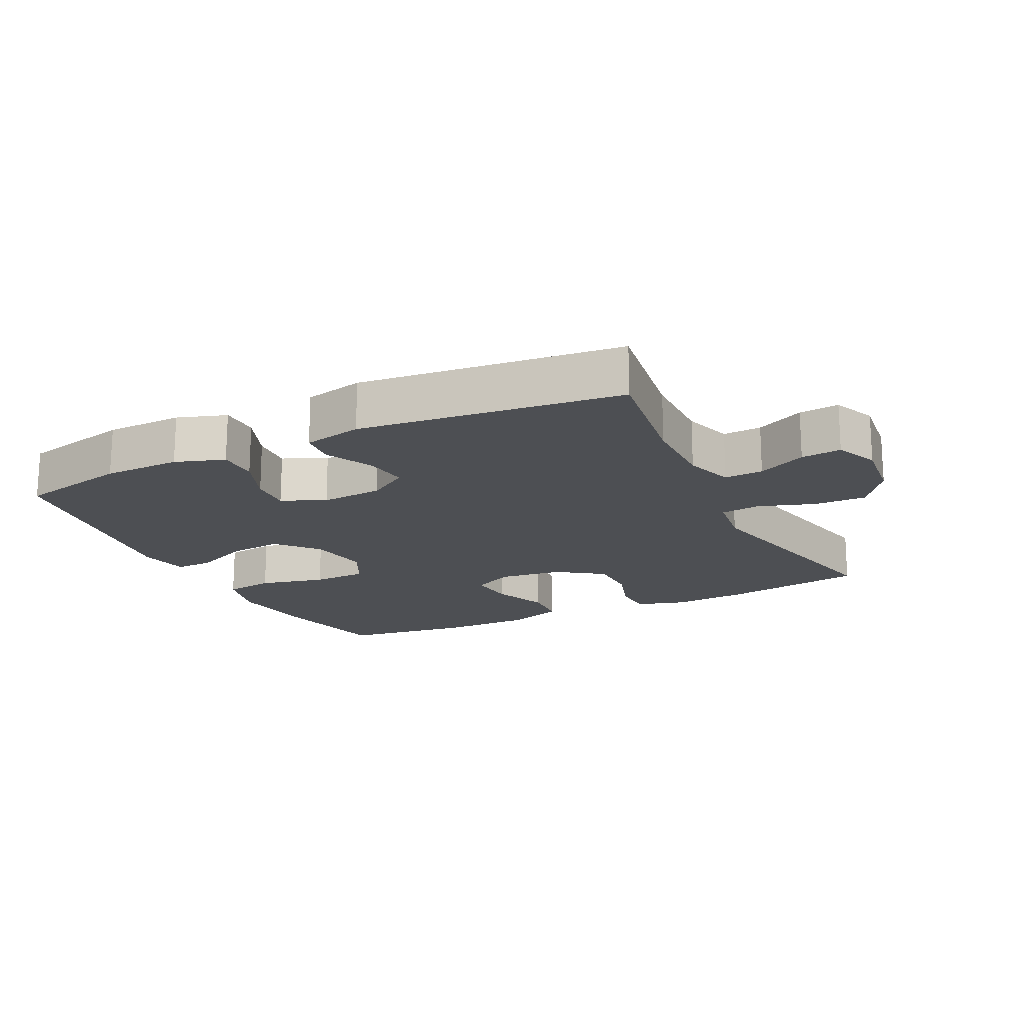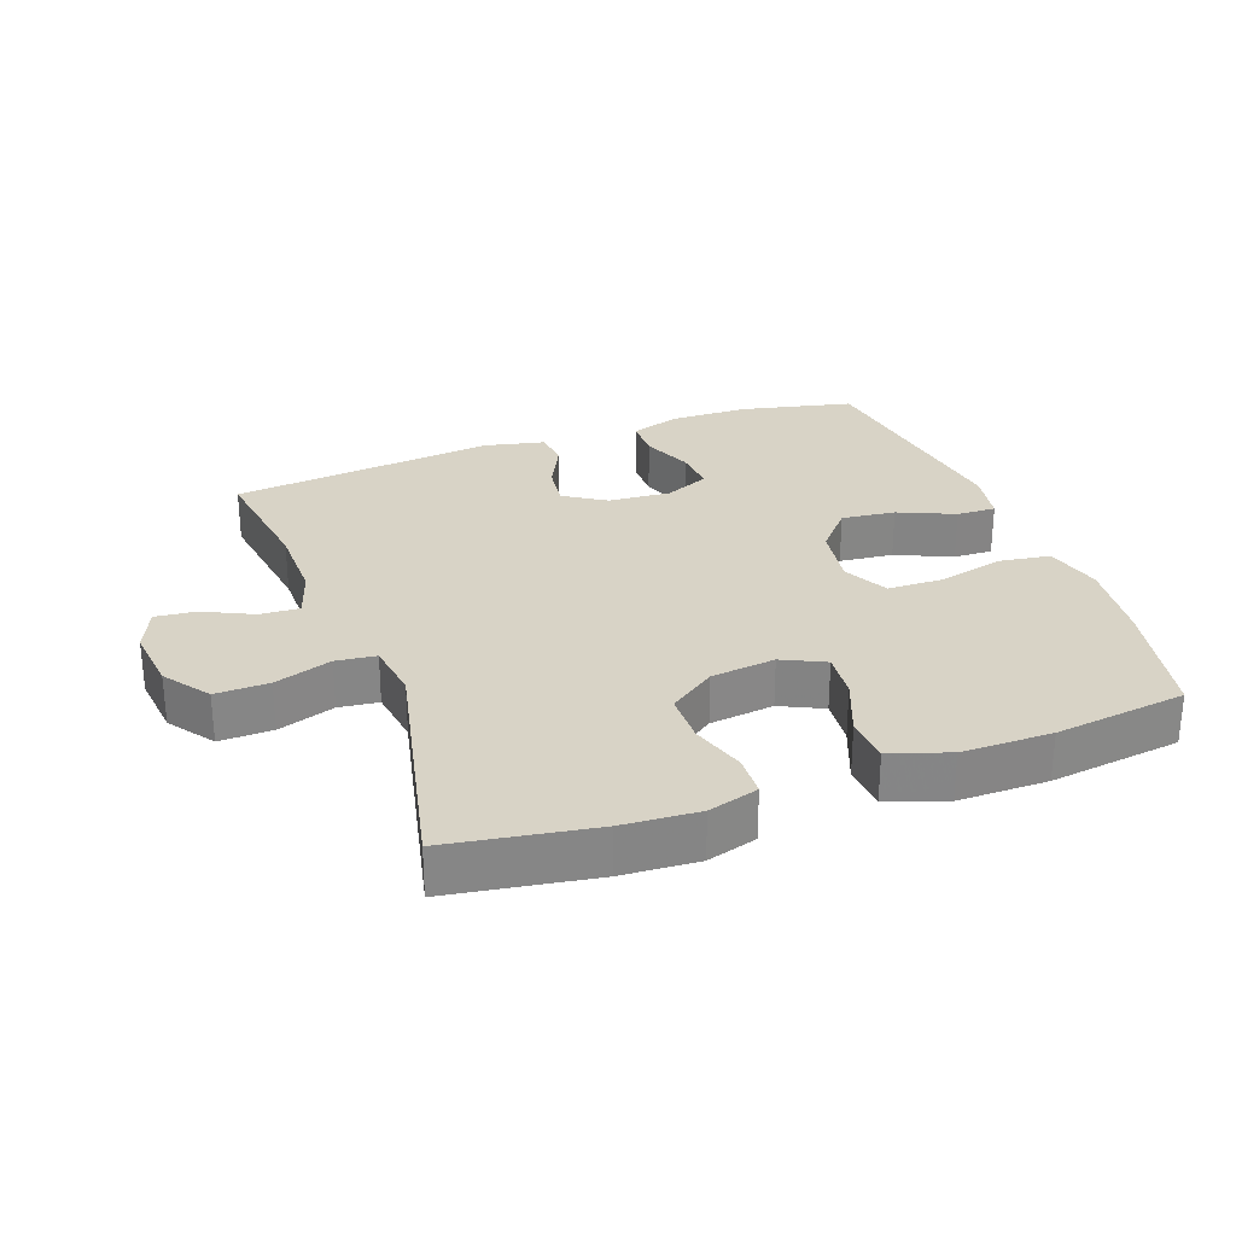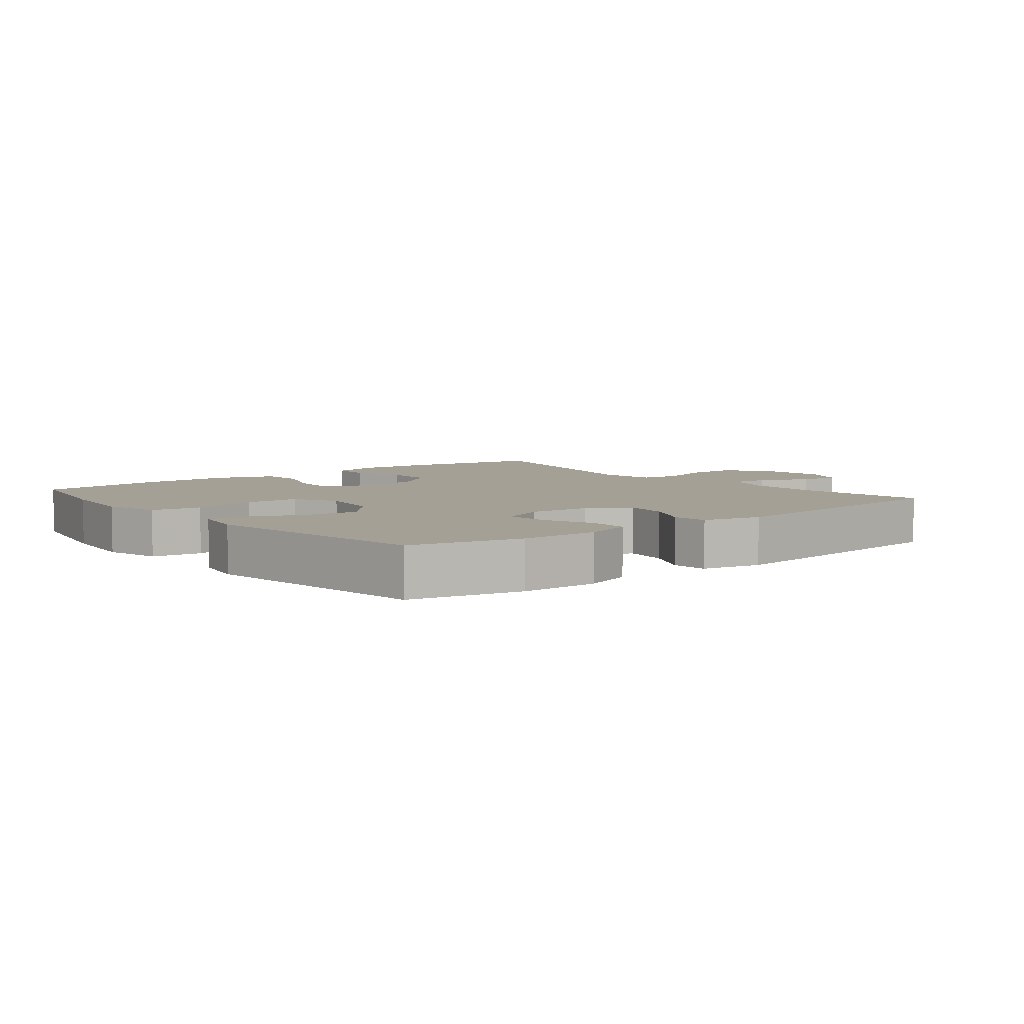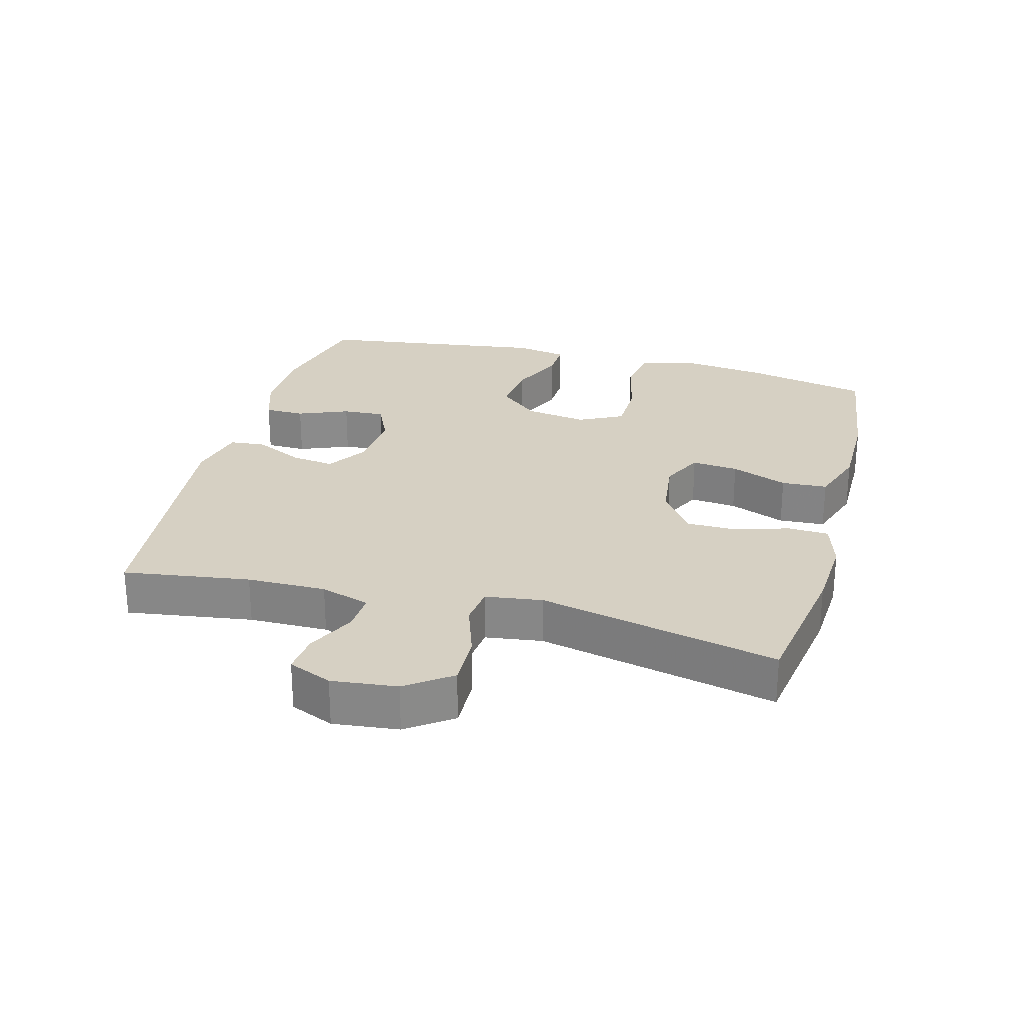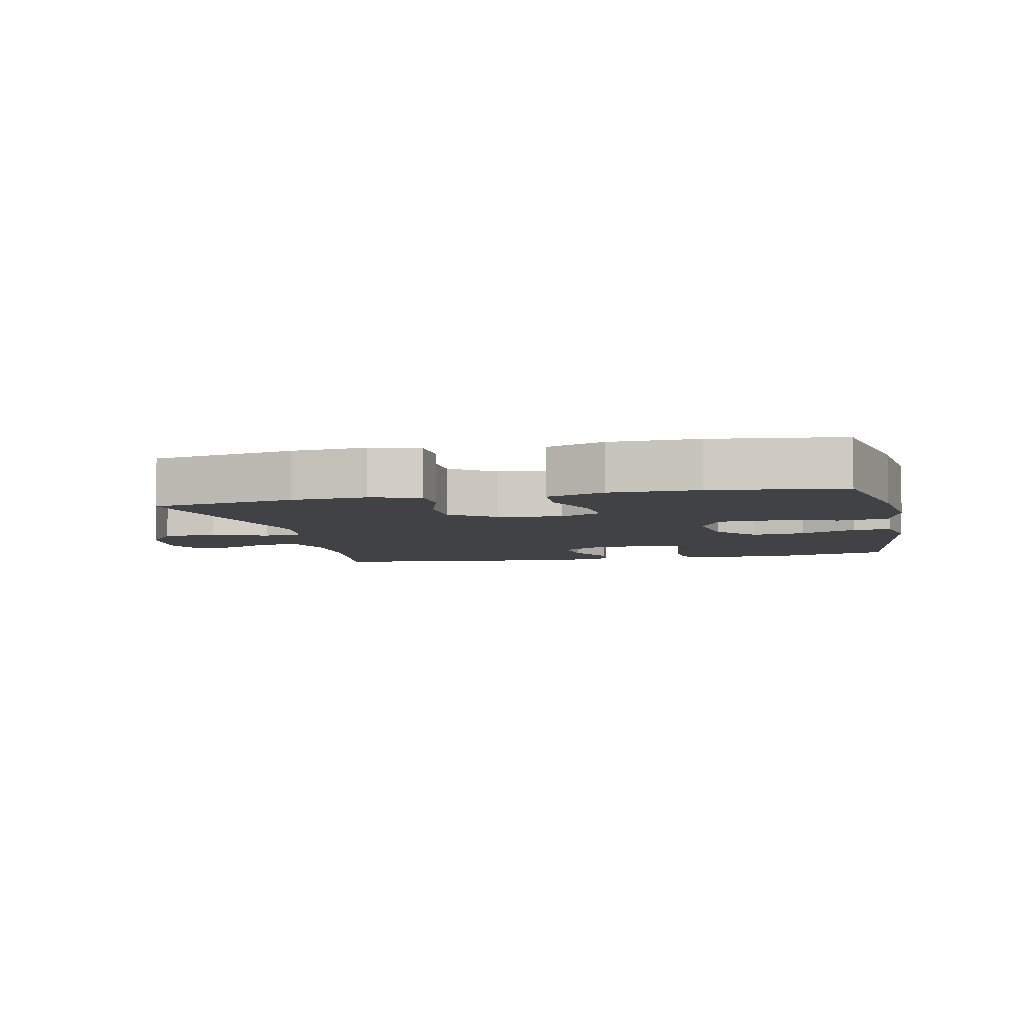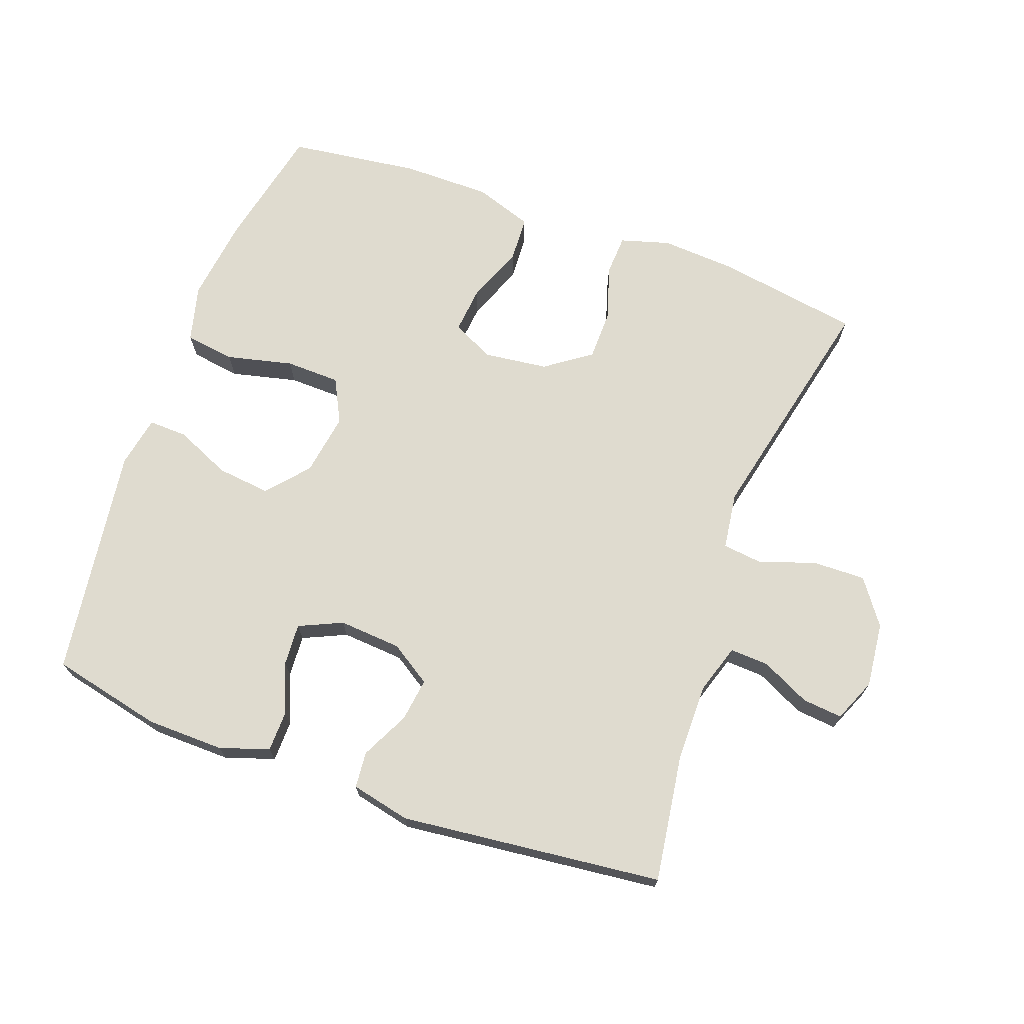
<metadata>
{"format":"obj","ext":"obj","renderer":"f3d","projection":"perspective","resolution":1024,"background":"white","views":[{"elev":-17.6,"azim":26.1,"up":"+Y"},{"elev":28.2,"azim":159.9,"up":"+Y"},{"elev":5.9,"azim":-38.9,"up":"+Y"},{"elev":26.5,"azim":105.0,"up":"+Y"},{"elev":-6.2,"azim":-167.6,"up":"+Y"},{"elev":70.3,"azim":20.0,"up":"+Y"}]}
</metadata>
<code>
v -0.5 0.07 -0.5
v -0.541 0.07 -0.31
v -0.557 0.07 -0.182
v -0.535 0.07 -0.096
v -0.459 0.07 -0.085
v -0.358 0.07 -0.109
v -0.275 0.07 -0.107
v -0.241 0.07 -0.04
v -0.256 0.07 0.055
v -0.31 0.07 0.117
v -0.391 0.07 0.108
v -0.475 0.07 0.071
v -0.534 0.07 0.069
v -0.549 0.07 0.147
v -0.5 0.07 0.5
v -0.331 0.07 0.538
v -0.213 0.07 0.54
v -0.138 0.07 0.515
v -0.137 0.07 0.454
v -0.168 0.07 0.377
v -0.172 0.07 0.313
v -0.106 0.07 0.283
v -0.011 0.07 0.29
v 0.051 0.07 0.33
v 0.042 0.07 0.396
v 0.006 0.07 0.469
v 0.011 0.07 0.524
v 0.101 0.07 0.544
v 0.5 0.07 0.5
v 0.472 0.07 0.308
v 0.471 0.07 0.188
v 0.495 0.07 0.113
v 0.554 0.07 0.116
v 0.628 0.07 0.152
v 0.689 0.07 0.158
v 0.717 0.07 0.092
v 0.706 0.07 -0.007
v 0.657 0.07 -0.075
v 0.577 0.07 -0.073
v 0.491 0.07 -0.044
v 0.431 0.07 -0.051
v 0.419 0.07 -0.138
v 0.5 0.07 -0.5
v 0.282 0.07 -0.535
v 0.168 0.07 -0.542
v 0.093 0.07 -0.52
v 0.09 0.07 -0.458
v 0.116 0.07 -0.376
v 0.115 0.07 -0.299
v 0.046 0.07 -0.25
v -0.051 0.07 -0.238
v -0.115 0.07 -0.269
v -0.108 0.07 -0.34
v -0.074 0.07 -0.426
v -0.078 0.07 -0.496
v -0.166 0.07 -0.526
v -0.301 0.07 -0.526
v -0.5 0 -0.5
v -0.541 0 -0.31
v -0.557 0 -0.182
v -0.535 0 -0.096
v -0.459 0 -0.085
v -0.358 0 -0.109
v -0.275 0 -0.107
v -0.241 0 -0.04
v -0.256 0 0.055
v -0.31 0 0.117
v -0.391 0 0.108
v -0.475 0 0.071
v -0.534 0 0.069
v -0.549 0 0.147
v -0.5 0 0.5
v -0.331 0 0.538
v -0.213 0 0.54
v -0.138 0 0.515
v -0.137 0 0.454
v -0.168 0 0.377
v -0.172 0 0.313
v -0.106 0 0.283
v -0.011 0 0.29
v 0.051 0 0.33
v 0.042 0 0.396
v 0.006 0 0.469
v 0.011 0 0.524
v 0.101 0 0.544
v 0.5 0 0.5
v 0.472 0 0.308
v 0.471 0 0.188
v 0.495 0 0.113
v 0.554 0 0.116
v 0.628 0 0.152
v 0.689 0 0.158
v 0.717 0 0.092
v 0.706 0 -0.007
v 0.657 0 -0.075
v 0.577 0 -0.073
v 0.491 0 -0.044
v 0.431 0 -0.051
v 0.419 0 -0.138
v 0.5 0 -0.5
v 0.282 0 -0.535
v 0.168 0 -0.542
v 0.093 0 -0.52
v 0.09 0 -0.458
v 0.116 0 -0.376
v 0.115 0 -0.299
v 0.046 0 -0.25
v -0.051 0 -0.238
v -0.115 0 -0.269
v -0.108 0 -0.34
v -0.074 0 -0.426
v -0.078 0 -0.496
v -0.166 0 -0.526
v -0.301 0 -0.526
f 4 5 6
f 3 4 6
f 2 3 6
f 1 2 6
f 57 1 6
f 56 57 6
f 55 56 6
f 54 55 6
f 53 54 6
f 52 53 6 7
f 51 52 7 8
f 50 51 8 9
f 49 50 9 10
f 46 47 48
f 45 46 48
f 44 45 48
f 43 44 48
f 42 43 48
f 41 42 48 49
f 38 39 40
f 37 38 40
f 36 37 40
f 35 36 40
f 34 35 40
f 33 34 40
f 32 33 40 41
f 41 49 10
f 32 41 10
f 31 32 10
f 28 29 30
f 27 28 30
f 26 27 30
f 25 26 30
f 24 25 30 31
f 18 19 20
f 17 18 20
f 16 17 20
f 15 16 20
f 14 15 20
f 13 14 20
f 12 13 20
f 11 12 20
f 10 11 20 21
f 23 24 31
f 22 23 31 10
f 10 21 22
f 63 62 61
f 63 61 60
f 63 60 59
f 63 59 58
f 63 58 114
f 63 114 113
f 63 113 112
f 63 112 111
f 63 111 110
f 64 63 110 109
f 65 64 109 108
f 66 65 108 107
f 67 66 107 106
f 105 104 103
f 105 103 102
f 105 102 101
f 105 101 100
f 105 100 99
f 106 105 99 98
f 97 96 95
f 97 95 94
f 97 94 93
f 97 93 92
f 97 92 91
f 97 91 90
f 98 97 90 89
f 67 106 98
f 67 98 89
f 67 89 88
f 87 86 85
f 87 85 84
f 87 84 83
f 87 83 82
f 88 87 82 81
f 77 76 75
f 77 75 74
f 77 74 73
f 77 73 72
f 77 72 71
f 77 71 70
f 77 70 69
f 77 69 68
f 78 77 68 67
f 88 81 80
f 67 88 80 79
f 79 78 67
f 1 58 59 2
f 2 59 60 3
f 3 60 61 4
f 4 61 62 5
f 5 62 63 6
f 6 63 64 7
f 7 64 65 8
f 8 65 66 9
f 9 66 67 10
f 10 67 68 11
f 11 68 69 12
f 12 69 70 13
f 13 70 71 14
f 14 71 72 15
f 15 72 73 16
f 16 73 74 17
f 17 74 75 18
f 18 75 76 19
f 19 76 77 20
f 20 77 78 21
f 21 78 79 22
f 22 79 80 23
f 23 80 81 24
f 24 81 82 25
f 25 82 83 26
f 26 83 84 27
f 27 84 85 28
f 28 85 86 29
f 29 86 87 30
f 30 87 88 31
f 31 88 89 32
f 32 89 90 33
f 33 90 91 34
f 34 91 92 35
f 35 92 93 36
f 36 93 94 37
f 37 94 95 38
f 38 95 96 39
f 39 96 97 40
f 40 97 98 41
f 41 98 99 42
f 42 99 100 43
f 43 100 101 44
f 44 101 102 45
f 45 102 103 46
f 46 103 104 47
f 47 104 105 48
f 48 105 106 49
f 49 106 107 50
f 50 107 108 51
f 51 108 109 52
f 52 109 110 53
f 53 110 111 54
f 54 111 112 55
f 55 112 113 56
f 56 113 114 57
f 57 114 58 1

</code>
